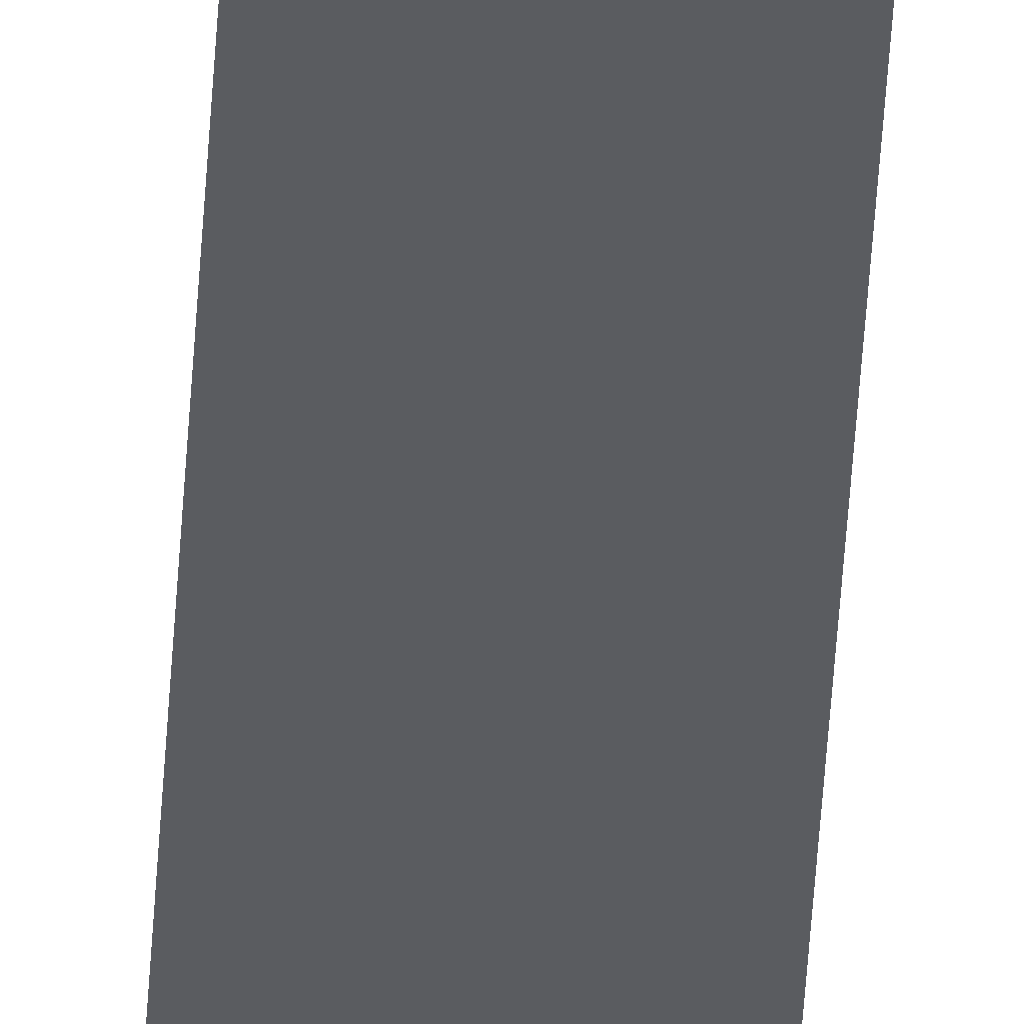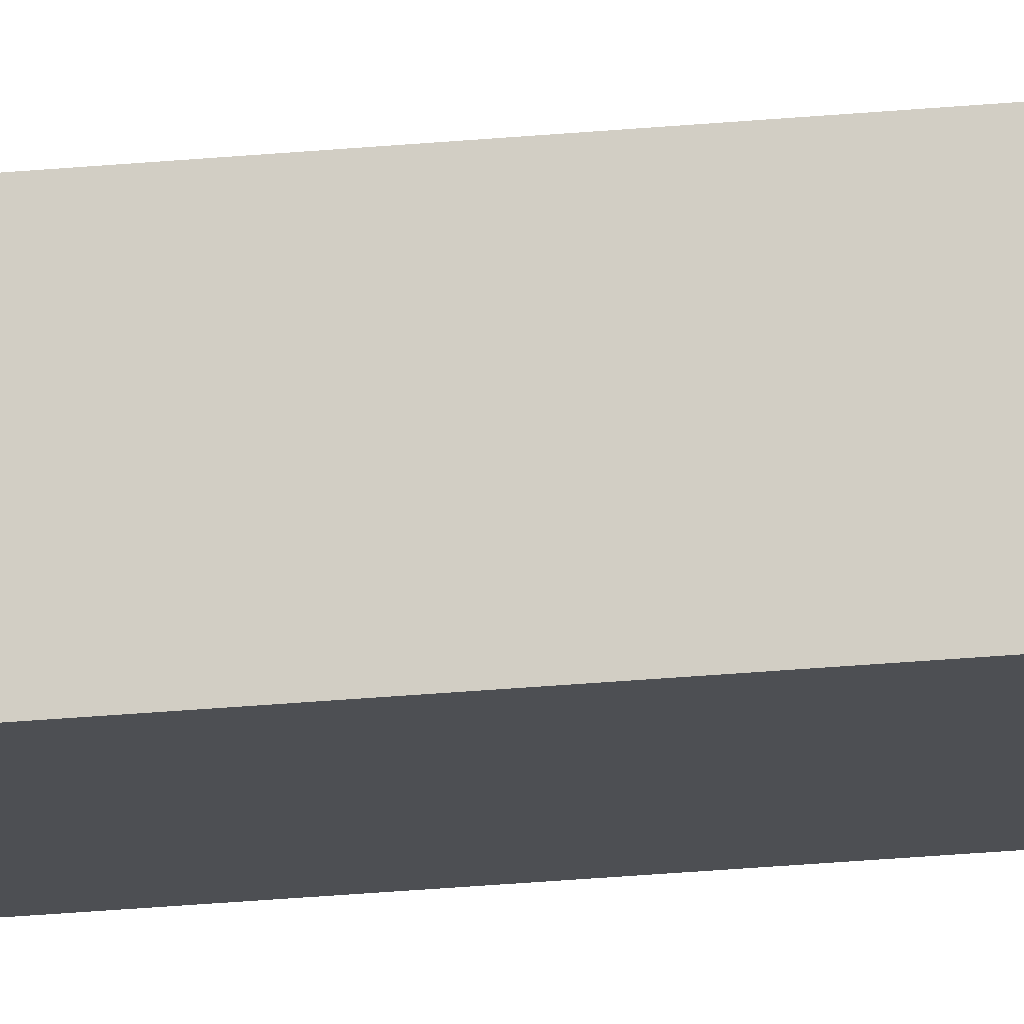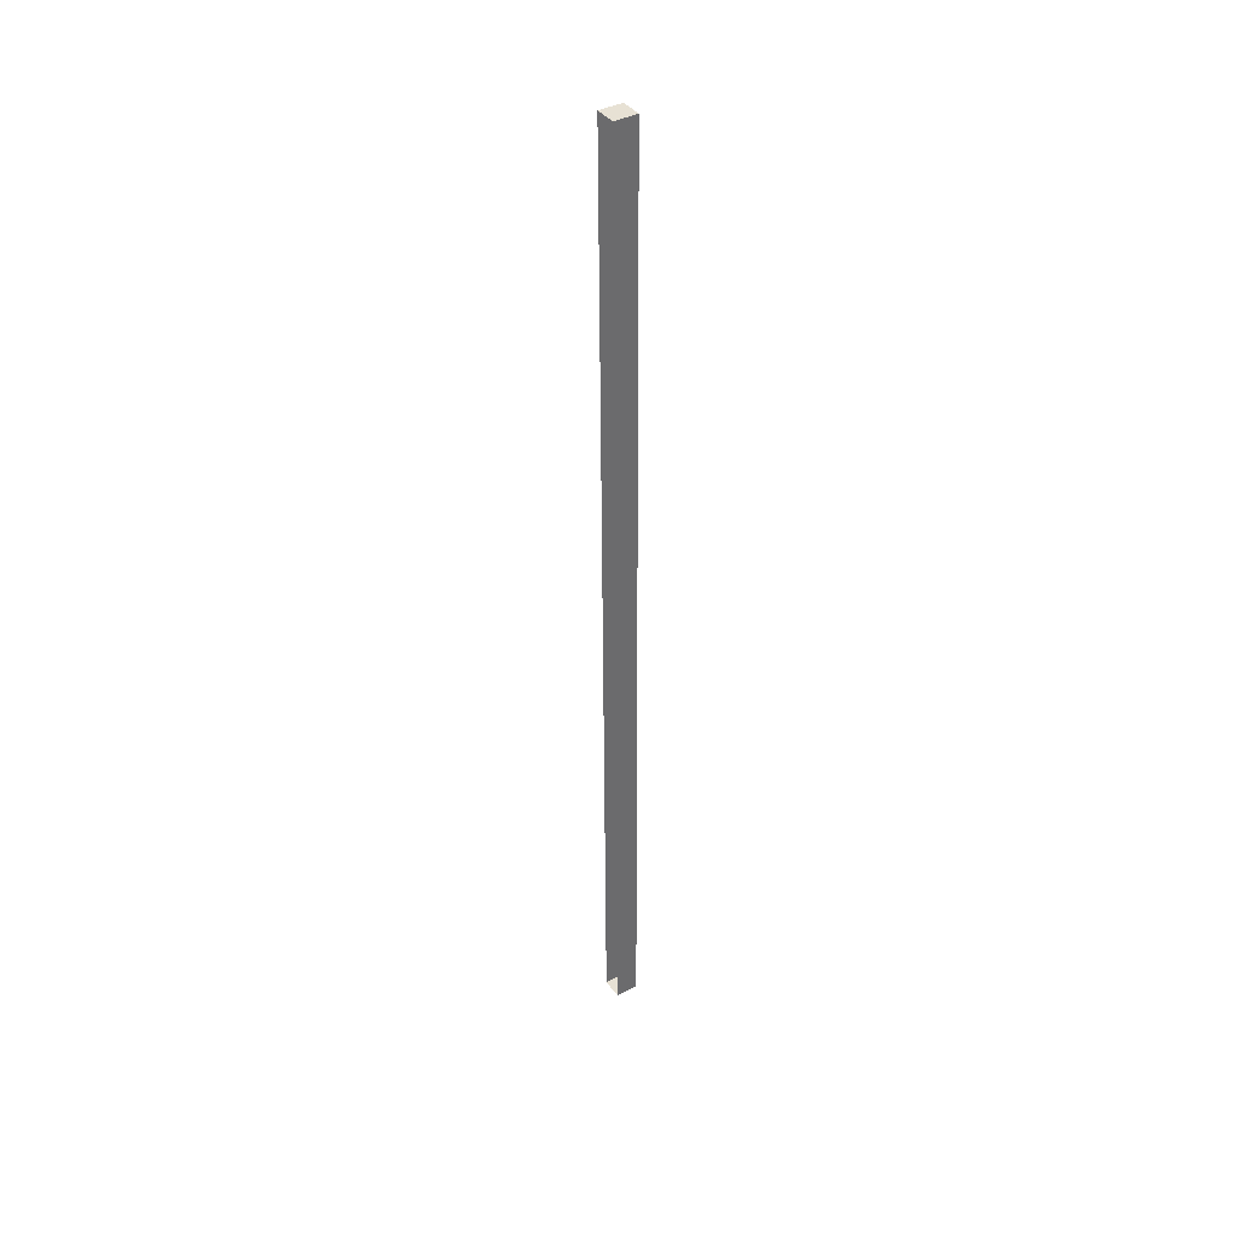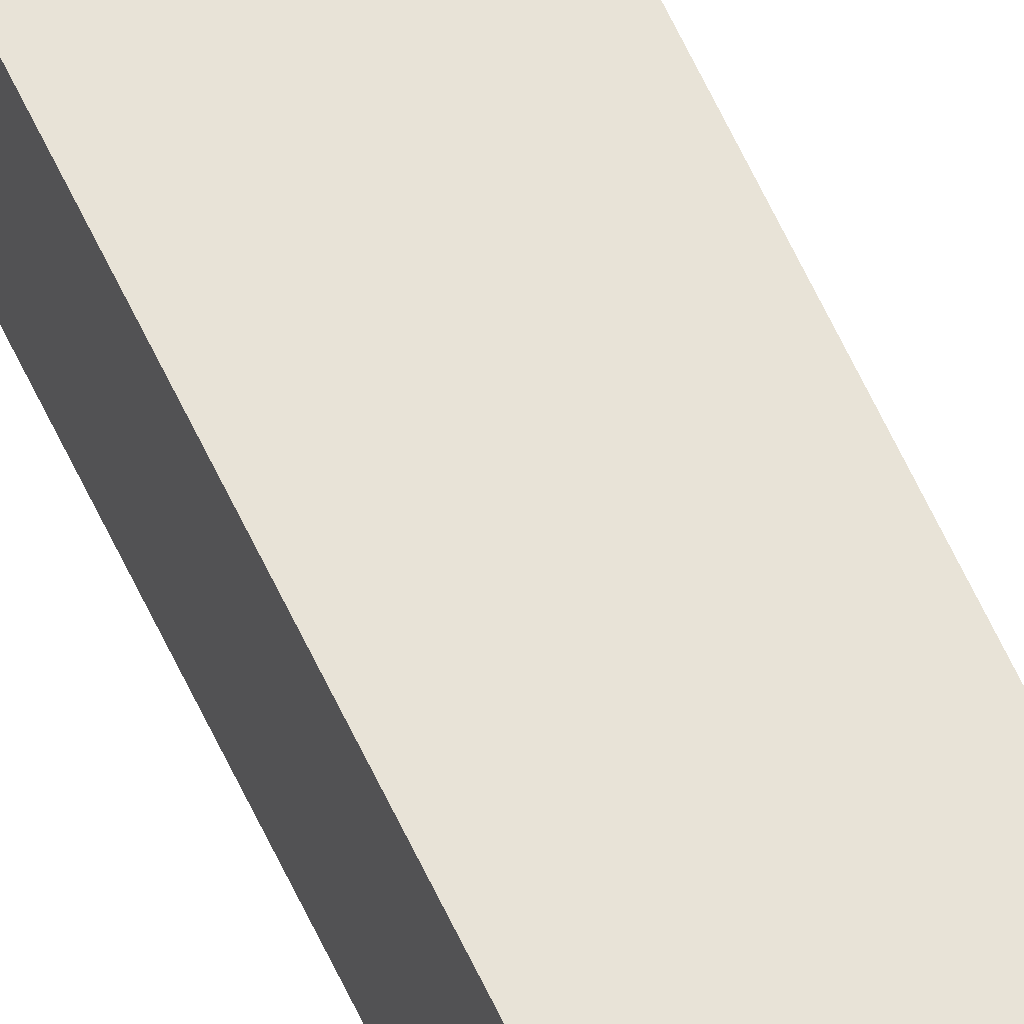
<metadata>
{"format":"obj","ext":"obj","renderer":"f3d","projection":"perspective","resolution":1024,"background":"white","views":[{"elev":-34.1,"azim":-2.6,"up":"+Z"},{"elev":-18.0,"azim":103.2,"up":"+Z"},{"elev":39.9,"azim":-33.0,"up":"+Y"},{"elev":61.5,"azim":155.2,"up":"+Z"}]}
</metadata>
<code>
o #ID105
v -0.4255 -0.4351 -0.214
v -0.4296 -0.4351 -0.2102
v -0.4296 -0.4351 -0.214
v -0.4255 -0.4351 -0.2102
v -0.4255 -0.4351 -0.214
v -0.4296 -0.6073 -0.2131
v -0.4255 -0.6073 -0.2131
v -0.4296 -0.4351 -0.214
v -0.4255 -0.4351 -0.2102
v -0.4255 -0.6073 -0.2131
v -0.4255 -0.6072 -0.2094
v -0.4255 -0.4351 -0.214
v -0.4296 -0.4351 -0.2102
v -0.4255 -0.6072 -0.2094
v -0.4296 -0.6072 -0.2094
v -0.4255 -0.4351 -0.2102
v -0.4296 -0.6072 -0.2094
v -0.4255 -0.6073 -0.2131
v -0.4296 -0.6073 -0.2131
v -0.4255 -0.6072 -0.2094
f 1 2 3
f 2 1 4
f 5 6 7
f 6 5 8
f 9 10 11
f 10 9 12
f 13 14 15
f 14 13 16
f 17 18 19
f 18 17 20

</code>
